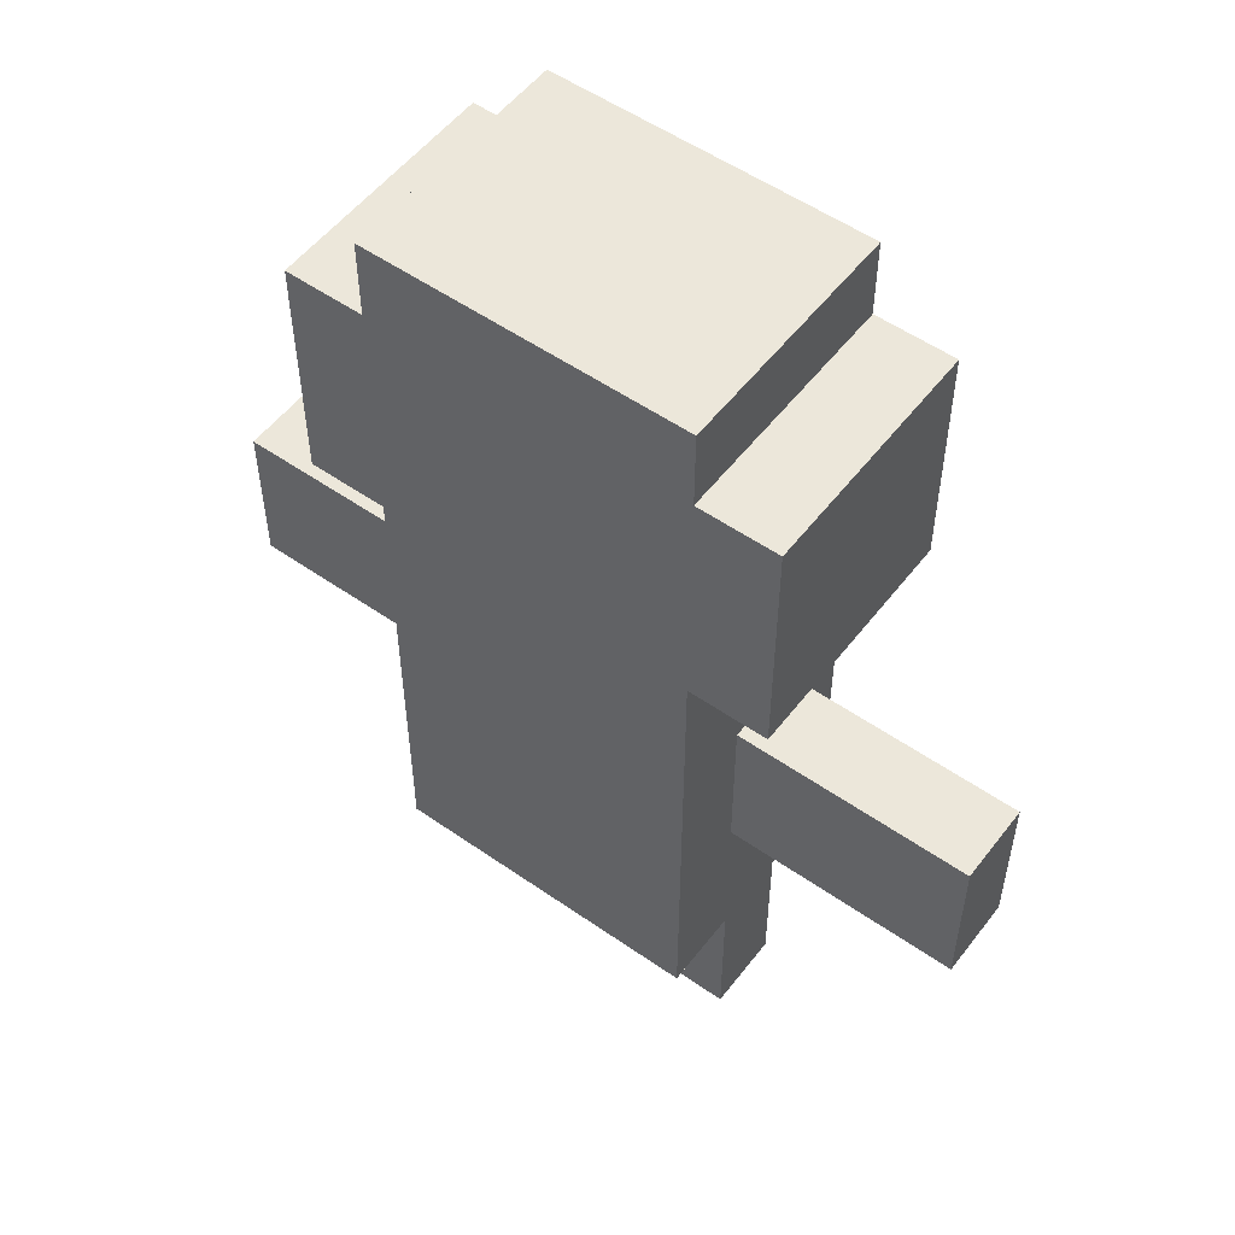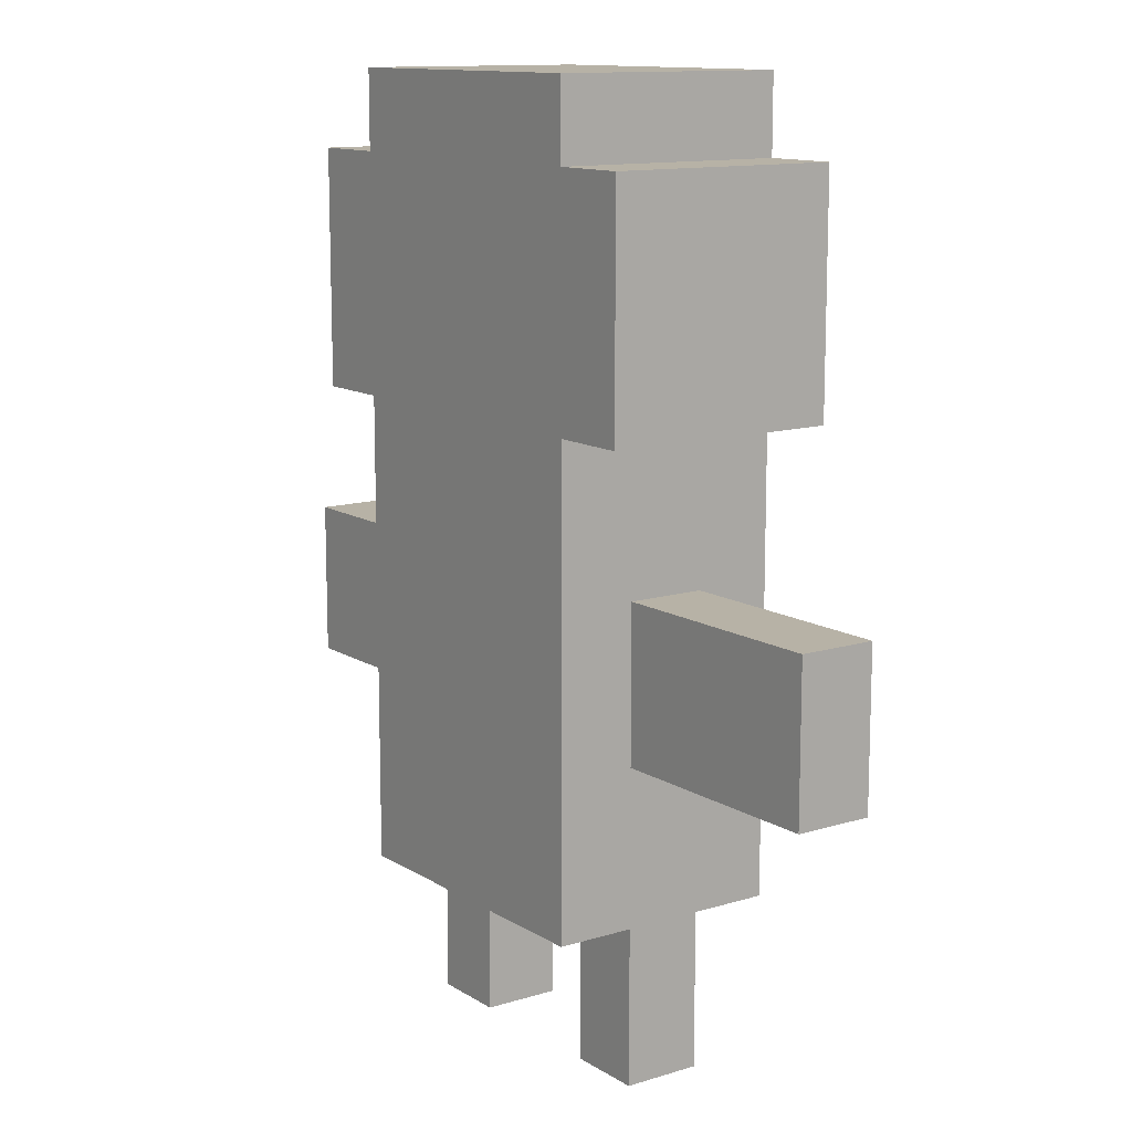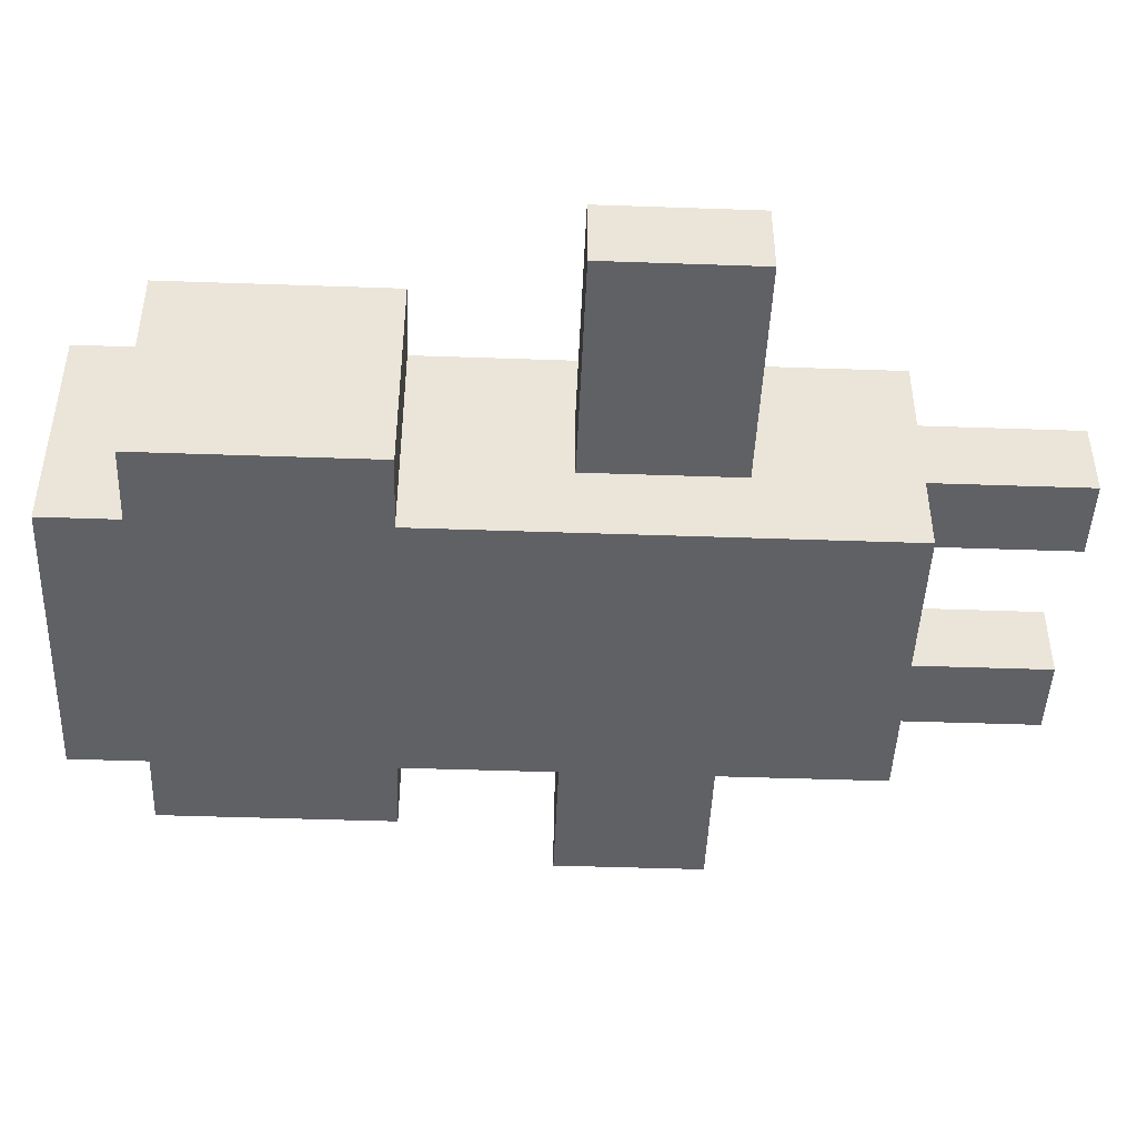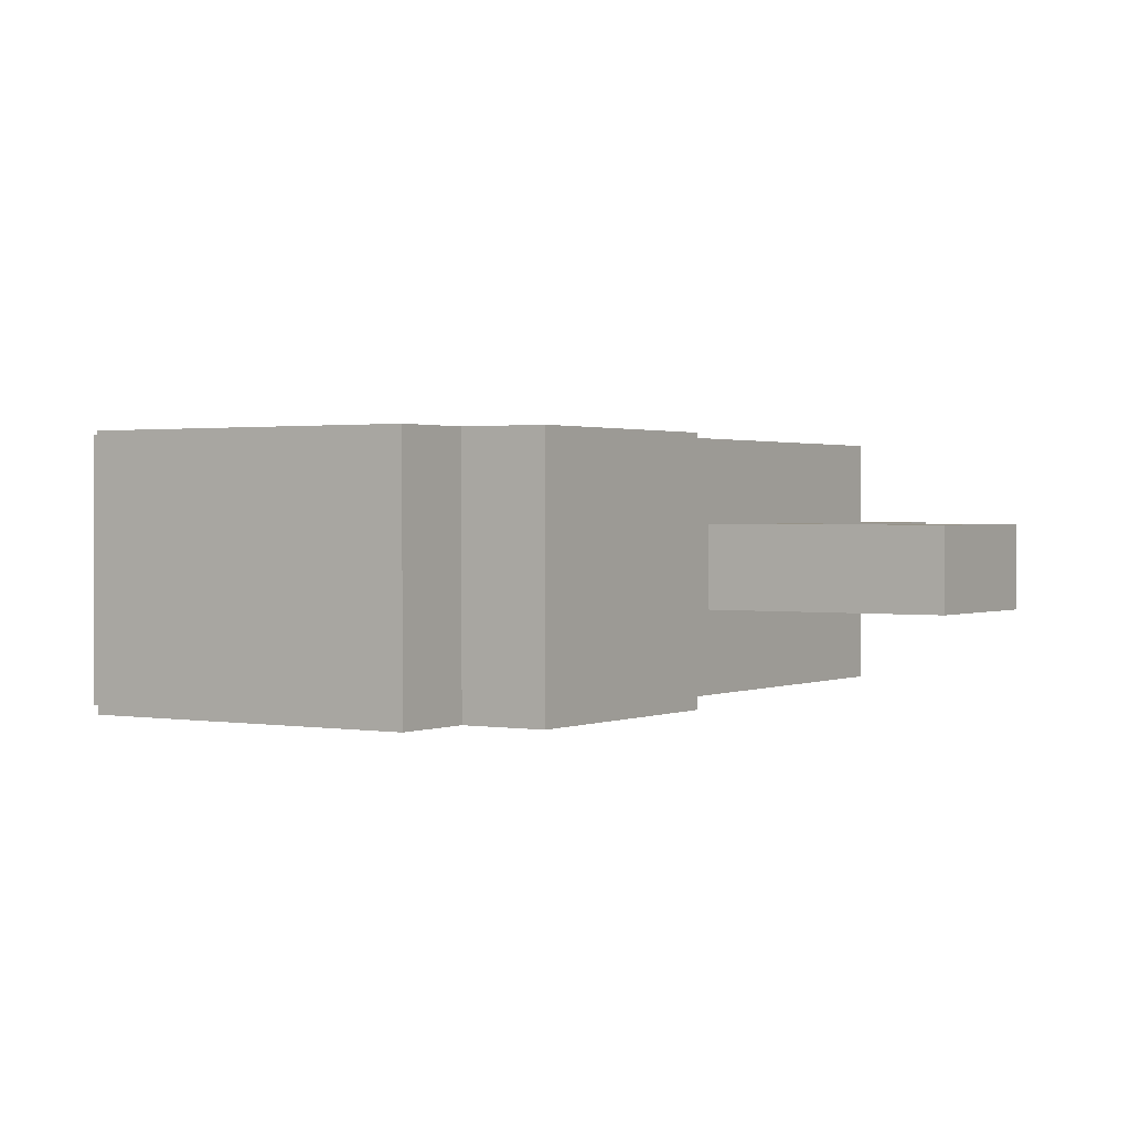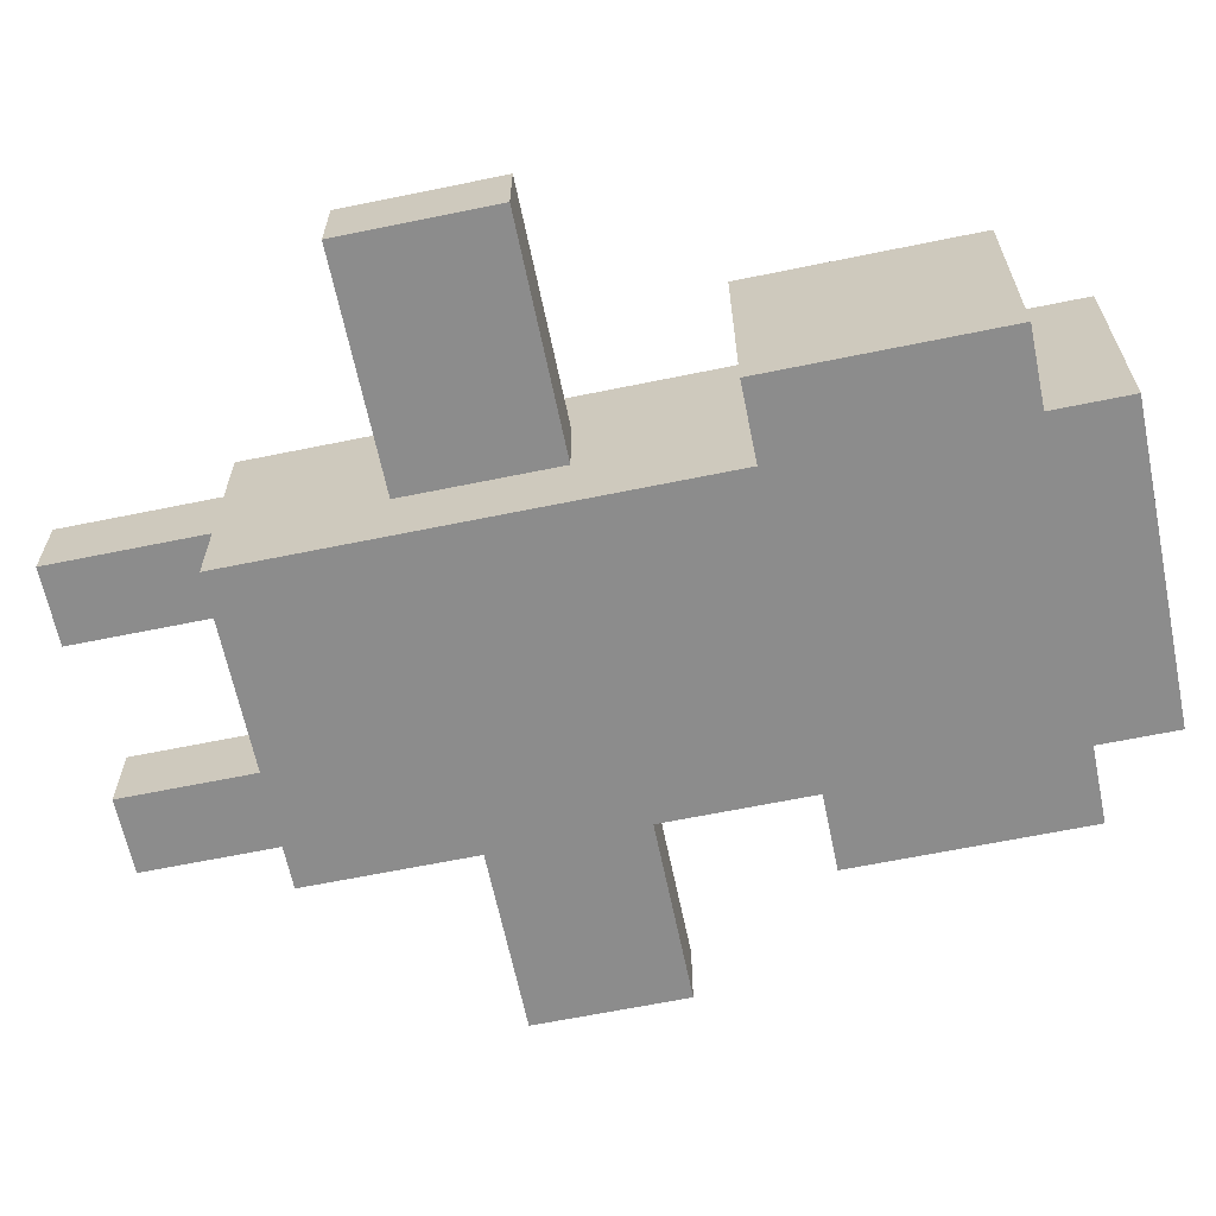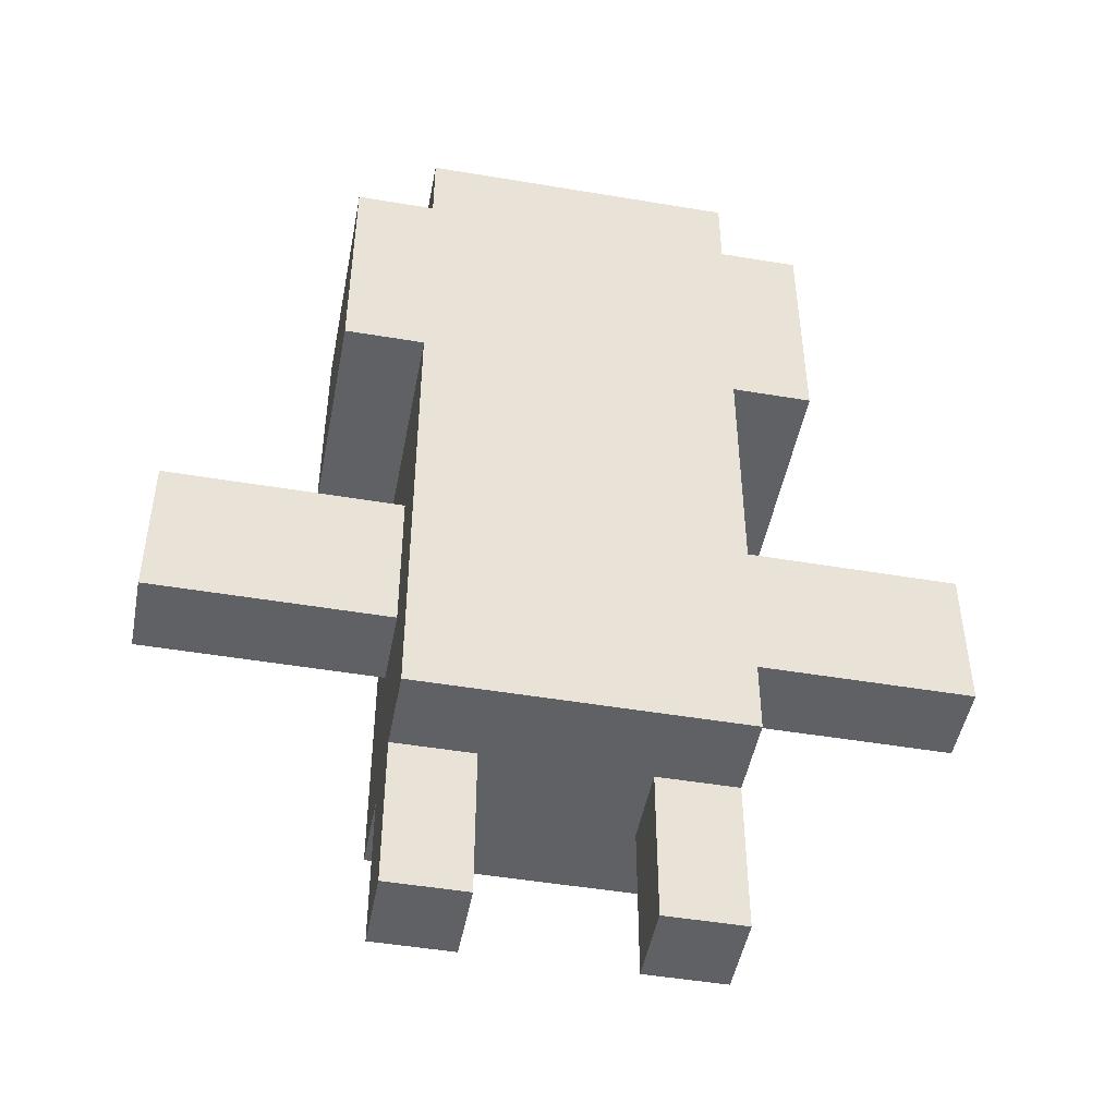
<metadata>
{"format":"obj","ext":"obj","renderer":"f3d","projection":"perspective","resolution":1024,"background":"white","views":[{"elev":53.6,"azim":36.7,"up":"+Y"},{"elev":12.4,"azim":-125.6,"up":"+Y"},{"elev":-46.0,"azim":-92.3,"up":"+Z"},{"elev":1.2,"azim":-147.1,"up":"+Z"},{"elev":-64.2,"azim":101.7,"up":"+Z"},{"elev":-48.1,"azim":-10.7,"up":"+Y"}]}
</metadata>
<code>
o
v -0.5 -0.1 -1.49e-08
v -0.5 -0.1 -0.1
v -0.5 0.1 -1.49e-08
v -0.5 0.1 -0.1
v -0.3 0.3 0.1
v -0.3 0.3 -0.2
v -0.3 0.6 0.1
v -0.3 0.6 -0.2
v -0.2 -0.5 -1.49e-08
v -0.2 -0.5 -0.1
v -0.2 -0.4 -1.49e-08
v -0.2 -0.4 -0.1
v -0.2 -0.3 0.1
v -0.2 -0.3 -1.49e-08
v -0.2 -0.3 -0.1
v -0.2 -0.3 -0.2
v -0.2 -0.1 -1.49e-08
v -0.2 -0.1 -0.1
v -0.2 0.1 -1.49e-08
v -0.2 0.1 -0.1
v -0.2 0.2 0.1
v -0.2 0.2 -0.2
v -0.2 0.3 0.1
v -0.2 0.3 -0.2
v -0.2 0.6 0.1
v -0.2 0.6 -0.2
v -0.2 0.7 0.1
v -0.2 0.7 -0.2
v 0.1 -0.5 -1.49e-08
v 0.1 -0.5 -0.1
v 0.1 -0.4 -1.49e-08
v 0.1 -0.4 -0.1
v 0.1 -0.3 -1.49e-08
v 0.1 -0.3 -0.1
v -0.1 -0.5 -1.49e-08
v -0.1 -0.5 -0.1
v -0.1 -0.4 -1.49e-08
v -0.1 -0.4 -0.1
v -0.1 -0.3 -1.49e-08
v -0.1 -0.3 -0.1
v 0.2 -0.5 -1.49e-08
v 0.2 -0.5 -0.1
v 0.2 -0.4 -1.49e-08
v 0.2 -0.4 -0.1
v 0.2 -0.3 0.1
v 0.2 -0.3 -1.49e-08
v 0.2 -0.3 -0.1
v 0.2 -0.3 -0.2
v 0.2 -0.1 -1.49e-08
v 0.2 -0.1 -0.1
v 0.2 0.1 -1.49e-08
v 0.2 0.1 -0.1
v 0.2 0.2 0.1
v 0.2 0.2 -0.2
v 0.2 0.3 0.1
v 0.2 0.3 -0.2
v 0.2 0.6 0.1
v 0.2 0.6 -0.2
v 0.2 0.7 0.1
v 0.2 0.7 -0.2
v 0.3 0.3 0.1
v 0.3 0.3 -0.2
v 0.3 0.6 0.1
v 0.3 0.6 -0.2
v 0.5 -0.1 -1.49e-08
v 0.5 -0.1 -0.1
v 0.5 0.1 -1.49e-08
v 0.5 0.1 -0.1
v -0.3 0.3 0.1
v -0.3 0.6 0.1
v -0.2 -0.3 0.1
v -0.2 0.2 0.1
v -0.2 0.3 0.1
v -0.2 0.4 0.1
v -0.2 0.5 0.1
v -0.2 0.6 0.1
v -0.2 0.7 0.1
v -0.1 -0.2 0.1
v -0.1 0.1 0.1
v -0.1 0.2 0.1
v -0.1 0.3 0.1
v -0.1 0.4 0.1
v -0.1 0.5 0.1
v -0.1 0.6 0.1
v 0.1 -0.2 0.1
v 0.1 0.1 0.1
v 0.1 0.2 0.1
v 0.1 0.3 0.1
v 0.1 0.4 0.1
v 0.1 0.5 0.1
v 0.1 0.6 0.1
v 0.2 -0.3 0.1
v 0.2 0.2 0.1
v 0.2 0.3 0.1
v 0.2 0.4 0.1
v 0.2 0.5 0.1
v 0.2 0.6 0.1
v 0.2 0.7 0.1
v 0.3 0.3 0.1
v 0.3 0.6 0.1
v -0.5 -0.1 -1.49e-08
v -0.5 0.1 -1.49e-08
v -0.4 -0.1 -1.49e-08
v -0.4 0.1 -1.49e-08
v -0.2 -0.5 -1.49e-08
v -0.2 -0.4 -1.49e-08
v -0.2 -0.3 -1.49e-08
v -0.2 -0.1 -1.49e-08
v -0.2 0.1 -1.49e-08
v -0.1 -0.5 -1.49e-08
v -0.1 -0.4 -1.49e-08
v -0.1 -0.3 -1.49e-08
v 0.1 -0.5 -1.49e-08
v 0.1 -0.4 -1.49e-08
v 0.1 -0.3 -1.49e-08
v 0.2 -0.5 -1.49e-08
v 0.2 -0.4 -1.49e-08
v 0.2 -0.3 -1.49e-08
v 0.2 -0.1 -1.49e-08
v 0.2 0.1 -1.49e-08
v 0.4 -0.1 -1.49e-08
v 0.4 0.1 -1.49e-08
v 0.5 -0.1 -1.49e-08
v 0.5 0.1 -1.49e-08
v -0.5 -0.1 -0.1
v -0.5 0.1 -0.1
v -0.4 -0.1 -0.1
v -0.4 0.1 -0.1
v -0.2 -0.5 -0.1
v -0.2 -0.4 -0.1
v -0.2 -0.3 -0.1
v -0.2 -0.1 -0.1
v -0.2 0.1 -0.1
v -0.1 -0.5 -0.1
v -0.1 -0.4 -0.1
v -0.1 -0.3 -0.1
v 0.1 -0.5 -0.1
v 0.1 -0.4 -0.1
v 0.1 -0.3 -0.1
v 0.2 -0.5 -0.1
v 0.2 -0.4 -0.1
v 0.2 -0.3 -0.1
v 0.2 -0.1 -0.1
v 0.2 0.1 -0.1
v 0.4 -0.1 -0.1
v 0.4 0.1 -0.1
v 0.5 -0.1 -0.1
v 0.5 0.1 -0.1
v -0.3 0.3 -0.2
v -0.3 0.6 -0.2
v -0.2 -0.3 -0.2
v -0.2 0.2 -0.2
v -0.2 0.3 -0.2
v -0.2 0.6 -0.2
v -0.2 0.7 -0.2
v 0.2 -0.3 -0.2
v 0.2 0.2 -0.2
v 0.2 0.3 -0.2
v 0.2 0.6 -0.2
v 0.2 0.7 -0.2
v 0.3 0.3 -0.2
v 0.3 0.6 -0.2
v -0.2 -0.5 -1.49e-08
v -0.1 -0.5 -1.49e-08
v 0.1 -0.5 -1.49e-08
v 0.2 -0.5 -1.49e-08
v -0.2 -0.5 -0.1
v -0.1 -0.5 -0.1
v 0.1 -0.5 -0.1
v 0.2 -0.5 -0.1
v -0.2 -0.3 0.1
v 0.2 -0.3 0.1
v -0.2 -0.3 -1.49e-08
v -0.1 -0.3 -1.49e-08
v 0.1 -0.3 -1.49e-08
v 0.2 -0.3 -1.49e-08
v -0.2 -0.3 -0.1
v -0.1 -0.3 -0.1
v 0.1 -0.3 -0.1
v 0.2 -0.3 -0.1
v -0.2 -0.3 -0.2
v 0.2 -0.3 -0.2
v -0.5 -0.1 -1.49e-08
v -0.4 -0.1 -1.49e-08
v -0.2 -0.1 -1.49e-08
v 0.2 -0.1 -1.49e-08
v 0.4 -0.1 -1.49e-08
v 0.5 -0.1 -1.49e-08
v -0.5 -0.1 -0.1
v -0.4 -0.1 -0.1
v -0.2 -0.1 -0.1
v 0.2 -0.1 -0.1
v 0.4 -0.1 -0.1
v 0.5 -0.1 -0.1
v -0.3 0.3 0.1
v -0.2 0.3 0.1
v 0.2 0.3 0.1
v 0.3 0.3 0.1
v -0.3 0.3 -0.2
v -0.2 0.3 -0.2
v 0.2 0.3 -0.2
v 0.3 0.3 -0.2
v -0.5 0.1 -1.49e-08
v -0.4 0.1 -1.49e-08
v -0.2 0.1 -1.49e-08
v 0.2 0.1 -1.49e-08
v 0.4 0.1 -1.49e-08
v 0.5 0.1 -1.49e-08
v -0.5 0.1 -0.1
v -0.4 0.1 -0.1
v -0.2 0.1 -0.1
v 0.2 0.1 -0.1
v 0.4 0.1 -0.1
v 0.5 0.1 -0.1
v -0.3 0.6 0.1
v -0.2 0.6 0.1
v 0.2 0.6 0.1
v 0.3 0.6 0.1
v -0.3 0.6 -0.2
v -0.2 0.6 -0.2
v 0.2 0.6 -0.2
v 0.3 0.6 -0.2
v -0.2 0.7 0.1
v 0.2 0.7 0.1
v -0.2 0.7 -0.2
v 0.2 0.7 -0.2
f 3 2 1
f 4 2 3
f 7 6 5
f 8 6 7
f 11 10 9
f 12 10 11
f 14 12 11
f 15 12 14
f 17 15 14
f 17 16 15
f 17 14 13
f 18 16 17
f 19 17 13
f 20 16 18
f 21 19 13
f 21 20 19
f 22 16 20
f 22 20 21
f 23 22 21
f 24 22 23
f 27 26 25
f 28 26 27
f 31 30 29
f 32 30 31
f 33 32 31
f 34 32 33
f 35 36 37
f 37 36 38
f 37 38 39
f 39 38 40
f 41 42 43
f 43 42 44
f 43 44 46
f 46 44 47
f 46 47 49
f 47 48 49
f 45 46 49
f 49 48 50
f 45 49 51
f 50 48 52
f 45 51 53
f 51 52 53
f 52 48 54
f 53 52 54
f 53 54 55
f 55 54 56
f 57 58 59
f 59 58 60
f 61 62 63
f 63 62 64
f 65 66 67
f 67 66 68
f 73 70 69
f 74 70 73
f 75 70 74
f 76 70 75
f 78 72 71
f 79 72 78
f 80 73 72
f 80 72 79
f 81 74 73
f 81 73 80
f 82 75 74
f 82 74 81
f 83 76 75
f 83 75 82
f 84 77 76
f 84 76 83
f 85 79 78
f 85 78 71
f 86 80 79
f 86 79 85
f 87 81 80
f 87 80 86
f 87 82 81
f 88 82 87
f 89 83 82
f 89 82 88
f 90 84 83
f 90 83 89
f 91 77 84
f 91 84 90
f 92 85 71
f 92 86 85
f 92 87 86
f 93 88 87
f 93 87 92
f 94 89 88
f 94 88 93
f 95 90 89
f 95 89 94
f 96 91 90
f 96 90 95
f 97 77 91
f 97 91 96
f 98 77 97
f 99 96 95
f 99 97 96
f 99 95 94
f 100 97 99
f 103 102 101
f 104 102 103
f 108 104 103
f 109 104 108
f 110 106 105
f 111 107 106
f 111 106 110
f 112 107 111
f 116 114 113
f 117 115 114
f 117 114 116
f 118 115 117
f 121 120 119
f 122 120 121
f 123 122 121
f 124 122 123
f 125 126 127
f 127 126 128
f 127 128 132
f 132 128 133
f 129 130 134
f 130 131 135
f 134 130 135
f 135 131 136
f 137 138 140
f 138 139 141
f 140 138 141
f 141 139 142
f 143 144 145
f 145 144 146
f 145 146 147
f 147 146 148
f 149 150 153
f 153 150 154
f 151 152 156
f 154 155 157
f 156 152 157
f 152 153 157
f 153 154 157
f 157 155 158
f 158 155 159
f 159 155 160
f 158 159 161
f 161 159 162
f 167 164 163
f 168 164 167
f 169 166 165
f 170 166 169
f 173 172 171
f 174 172 173
f 175 172 174
f 176 172 175
f 178 175 174
f 179 175 178
f 181 178 177
f 181 180 179
f 181 179 178
f 182 180 181
f 189 184 183
f 190 185 184
f 190 184 189
f 191 185 190
f 192 187 186
f 193 188 187
f 193 187 192
f 194 188 193
f 199 196 195
f 200 196 199
f 201 198 197
f 202 198 201
f 203 204 209
f 204 205 210
f 209 204 210
f 210 205 211
f 206 207 212
f 207 208 213
f 212 207 213
f 213 208 214
f 215 216 219
f 219 216 220
f 217 218 221
f 221 218 222
f 223 224 225
f 225 224 226

</code>
